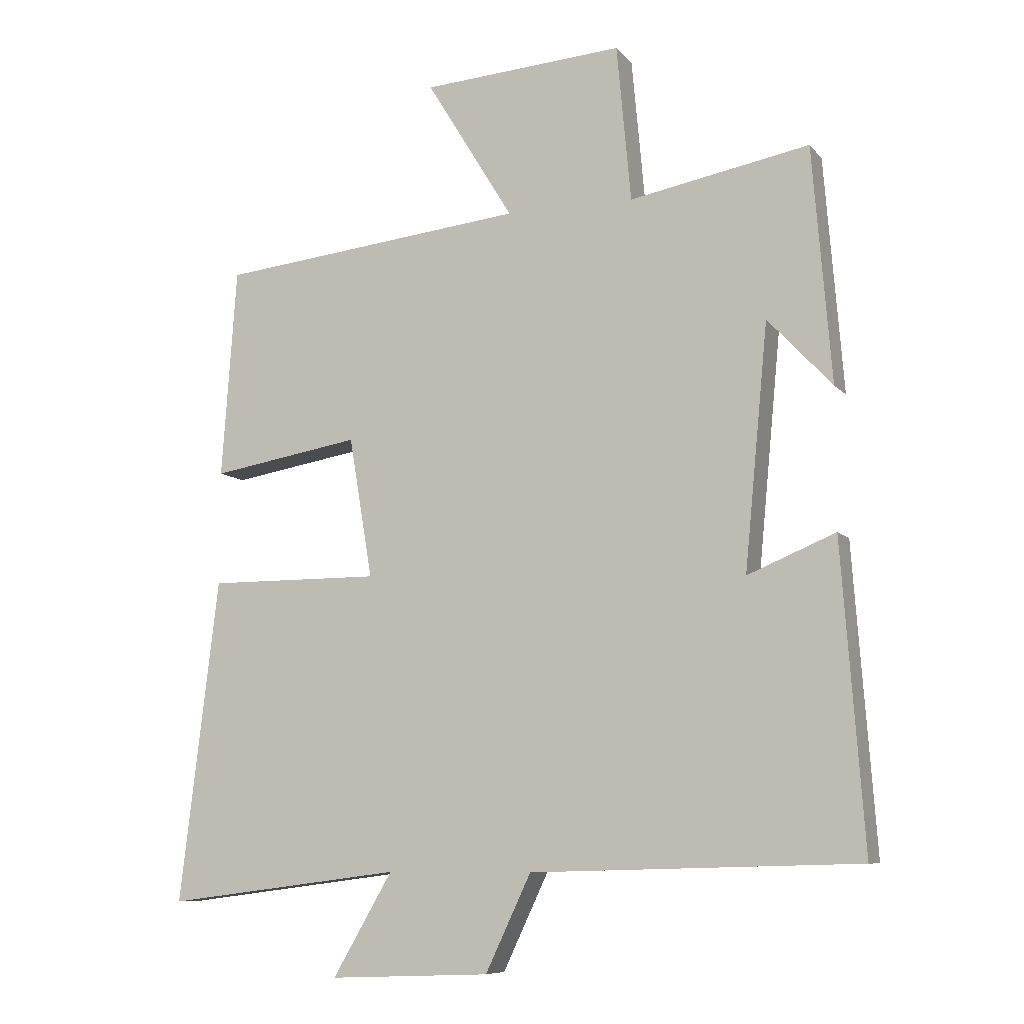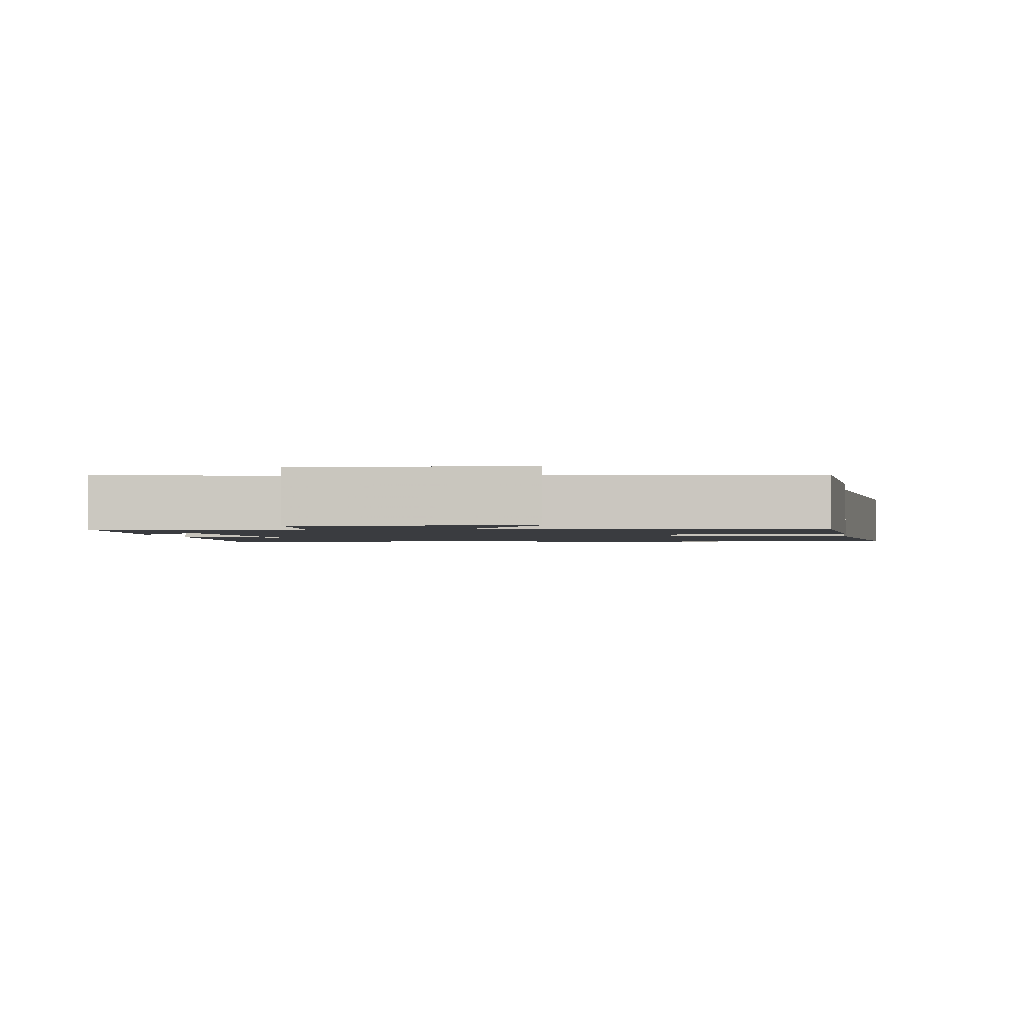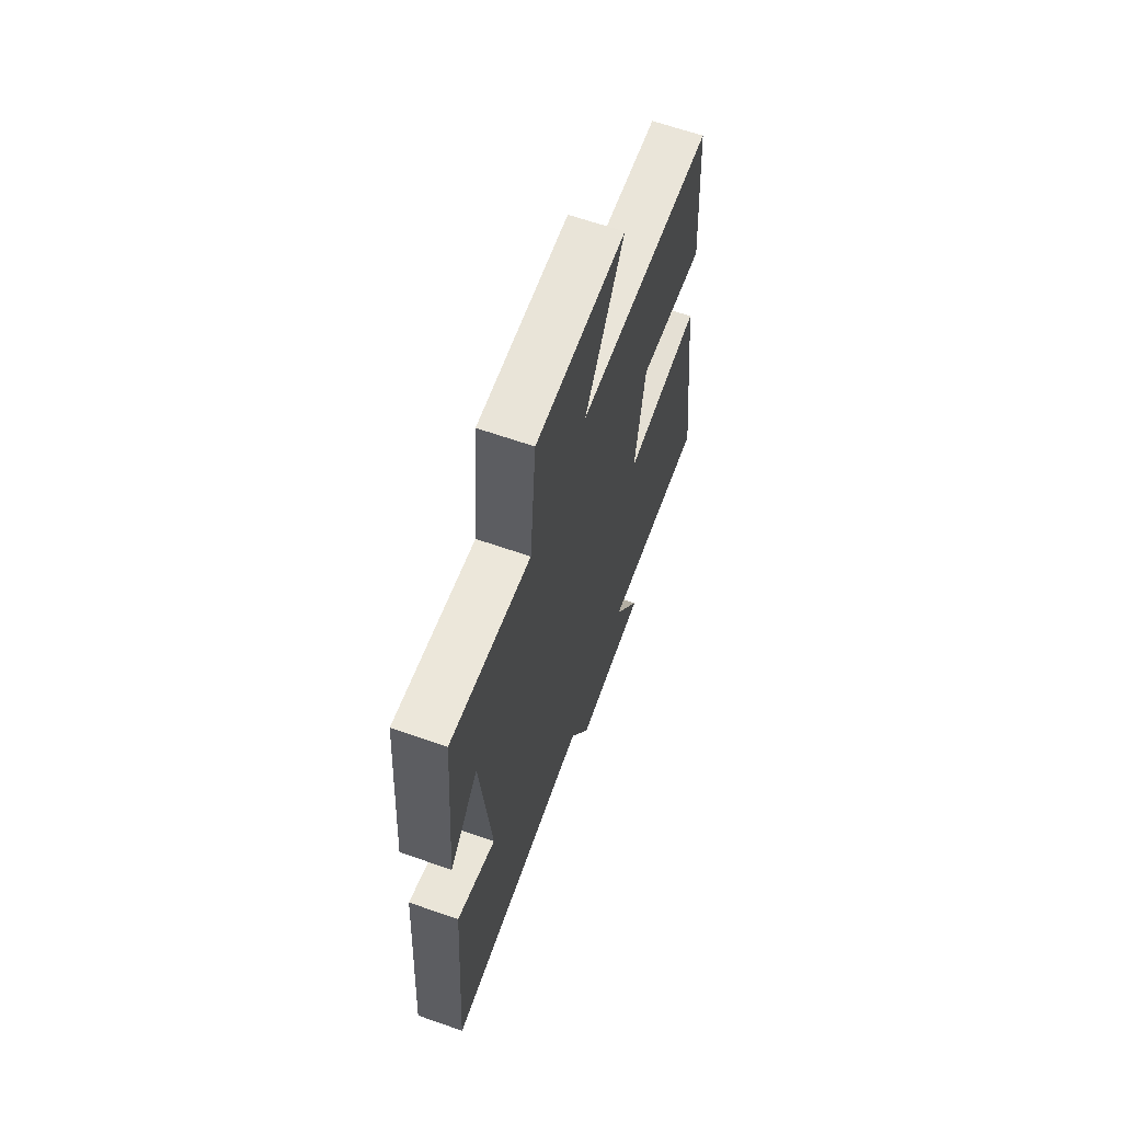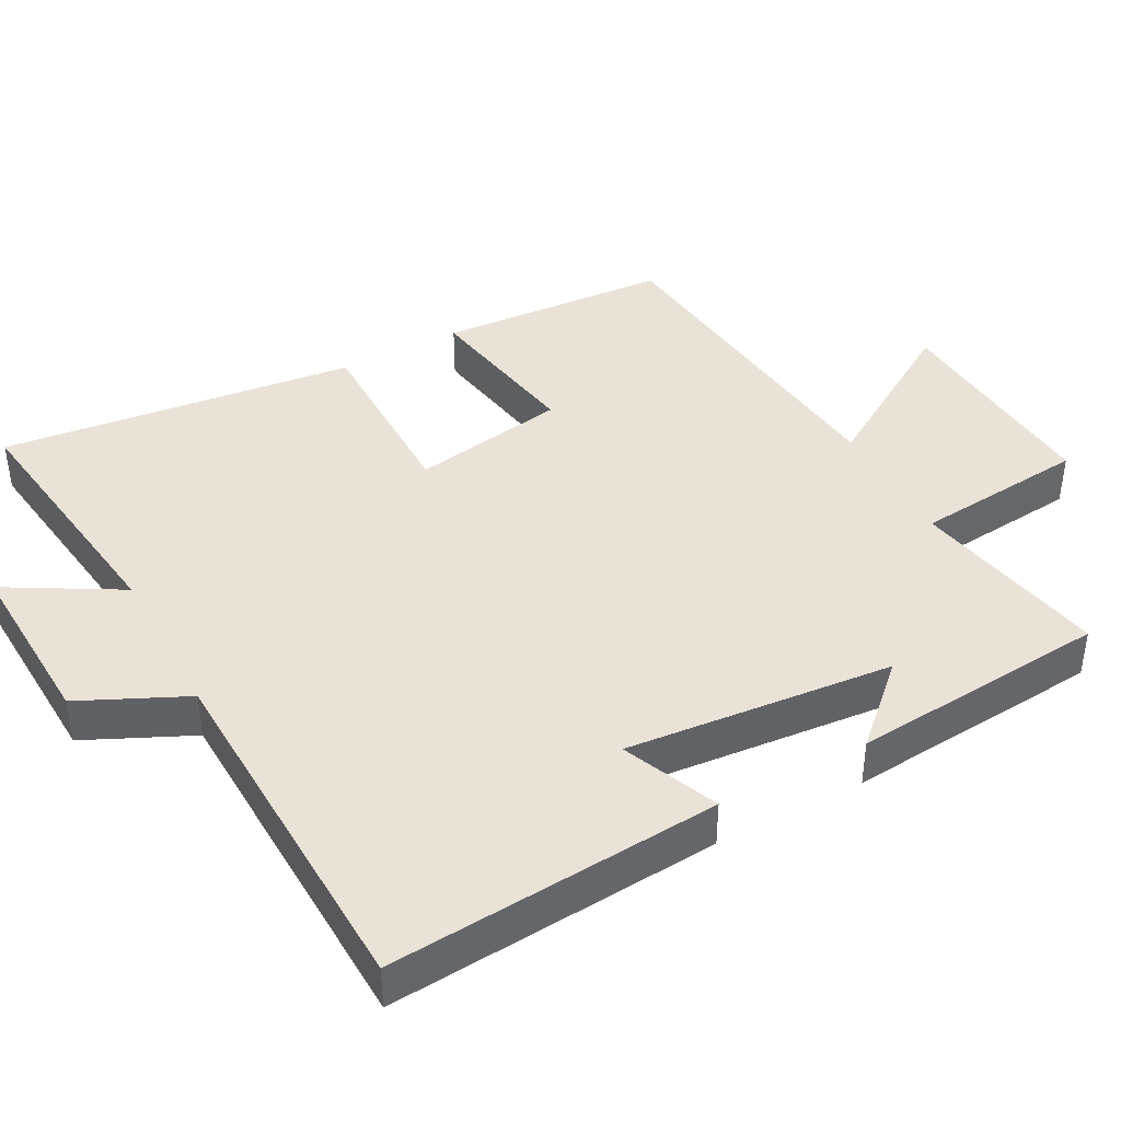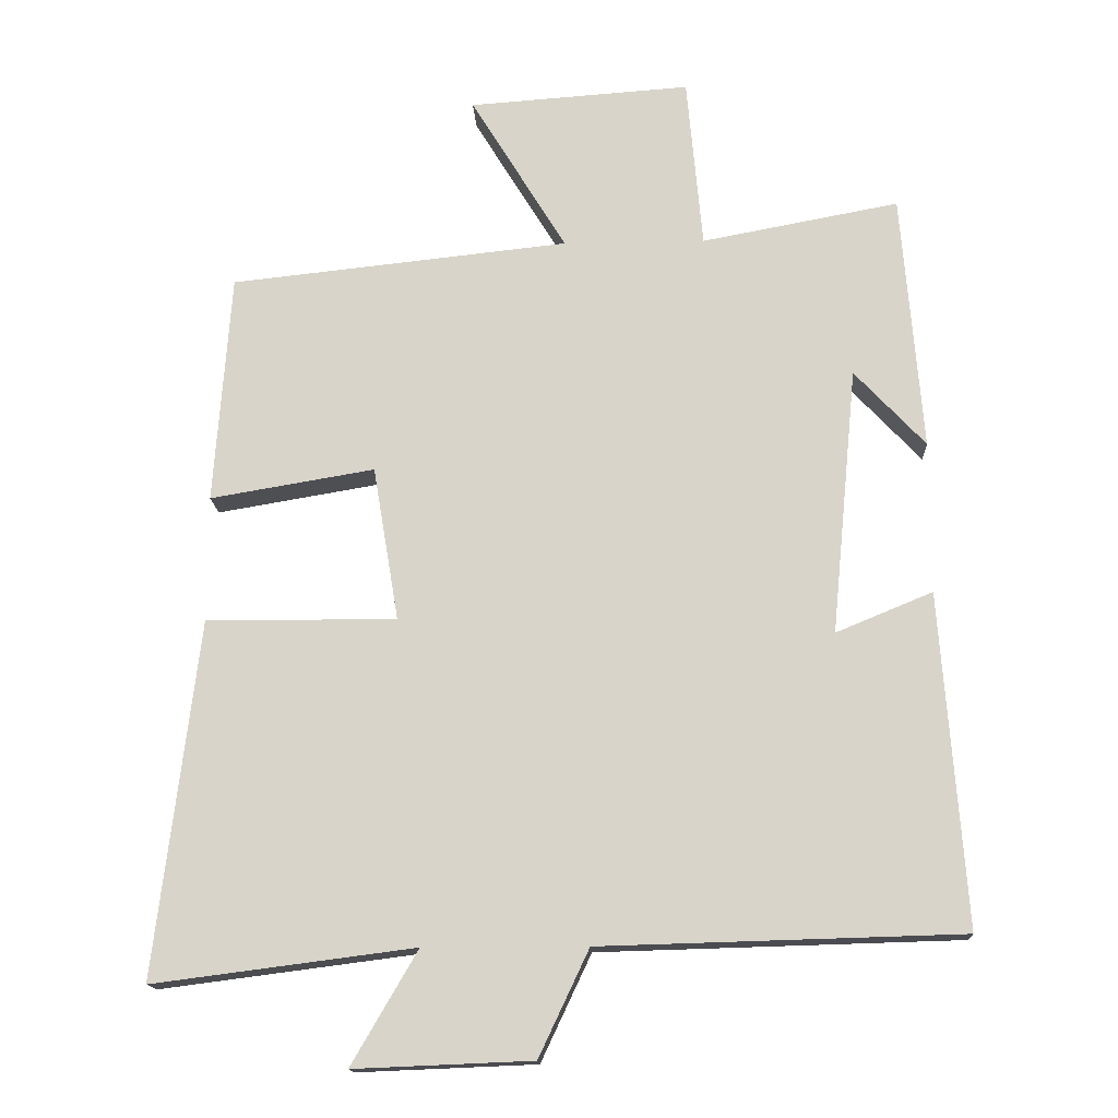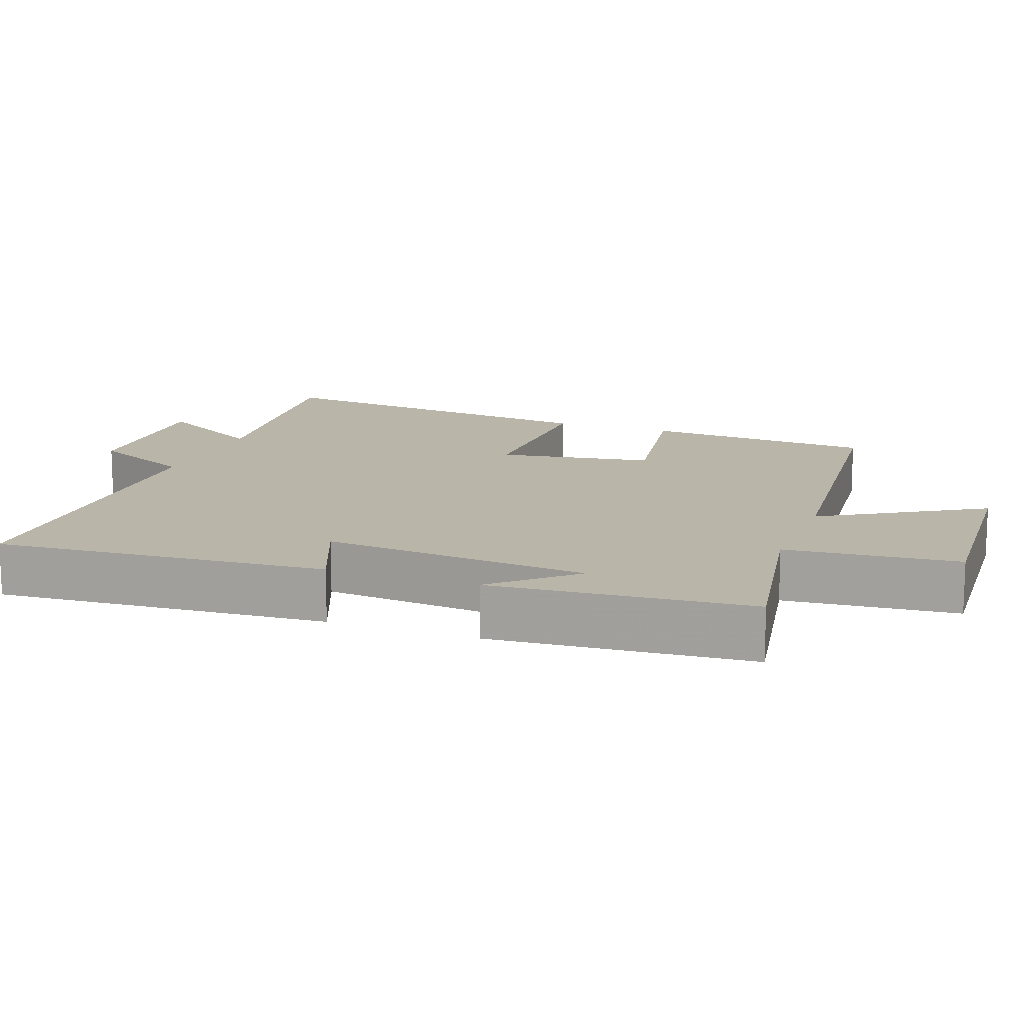
<metadata>
{"format":"obj","ext":"obj","renderer":"f3d","projection":"perspective","resolution":1024,"background":"white","views":[{"elev":-8.5,"azim":-157.8,"up":"+Z"},{"elev":-1.6,"azim":7.4,"up":"+Y"},{"elev":65.0,"azim":-70.7,"up":"+Z"},{"elev":41.5,"azim":-118.5,"up":"+Y"},{"elev":-15.4,"azim":-177.4,"up":"+Z"},{"elev":13.6,"azim":-69.4,"up":"+Y"}]}
</metadata>
<code>
v 0.477 0.07 0.449
v 0.5 0.07 0.126
v 0.27 0.07 0.165
v 0.234 0.07 -0.051
v 0.5 0.07 -0.05
v 0.56 0.07 -0.547
v 0.196 0.07 -0.5
v 0.288 0.07 -0.658
v 0.04 0.07 -0.648
v -0.03 0.07 -0.5
v -0.534 0.07 -0.486
v -0.5 0.07 -0.021
v -0.365 0.07 -0.077
v -0.401 0.07 0.297
v -0.5 0.07 0.191
v -0.471 0.07 0.552
v -0.195 0.07 0.5
v -0.173 0.07 0.741
v 0.137 0.07 0.719
v 0.003 0.07 0.5
v 0.477 0 0.449
v 0.5 0 0.126
v 0.27 0 0.165
v 0.234 0 -0.051
v 0.5 0 -0.05
v 0.56 0 -0.547
v 0.196 0 -0.5
v 0.288 0 -0.658
v 0.04 0 -0.648
v -0.03 0 -0.5
v -0.534 0 -0.486
v -0.5 0 -0.021
v -0.365 0 -0.077
v -0.401 0 0.297
v -0.5 0 0.191
v -0.471 0 0.552
v -0.195 0 0.5
v -0.173 0 0.741
v 0.137 0 0.719
v 0.003 0 0.5
f 17 18 19 20
f 17 20 1 2
f 16 17 2 3
f 14 15 16
f 14 16 3 4
f 13 14 4
f 10 11 12 13
f 10 13 4 5
f 7 8 9 10
f 7 10 5
f 5 6 7
f 40 39 38 37
f 22 21 40 37
f 23 22 37 36
f 36 35 34
f 24 23 36 34
f 24 34 33
f 33 32 31 30
f 25 24 33 30
f 30 29 28 27
f 25 30 27
f 27 26 25
f 1 21 22 2
f 2 22 23 3
f 3 23 24 4
f 4 24 25 5
f 5 25 26 6
f 6 26 27 7
f 7 27 28 8
f 8 28 29 9
f 9 29 30 10
f 10 30 31 11
f 11 31 32 12
f 12 32 33 13
f 13 33 34 14
f 14 34 35 15
f 15 35 36 16
f 16 36 37 17
f 17 37 38 18
f 18 38 39 19
f 19 39 40 20
f 20 40 21 1

</code>
